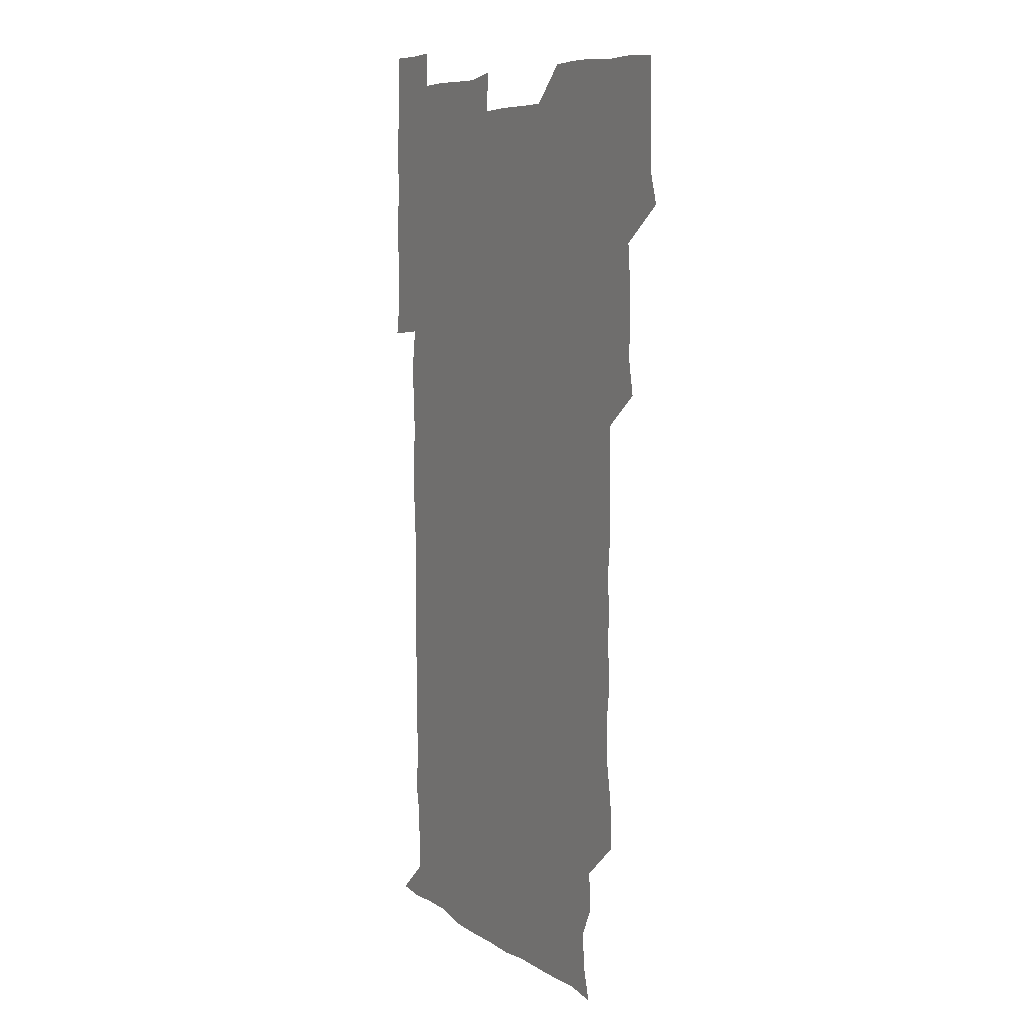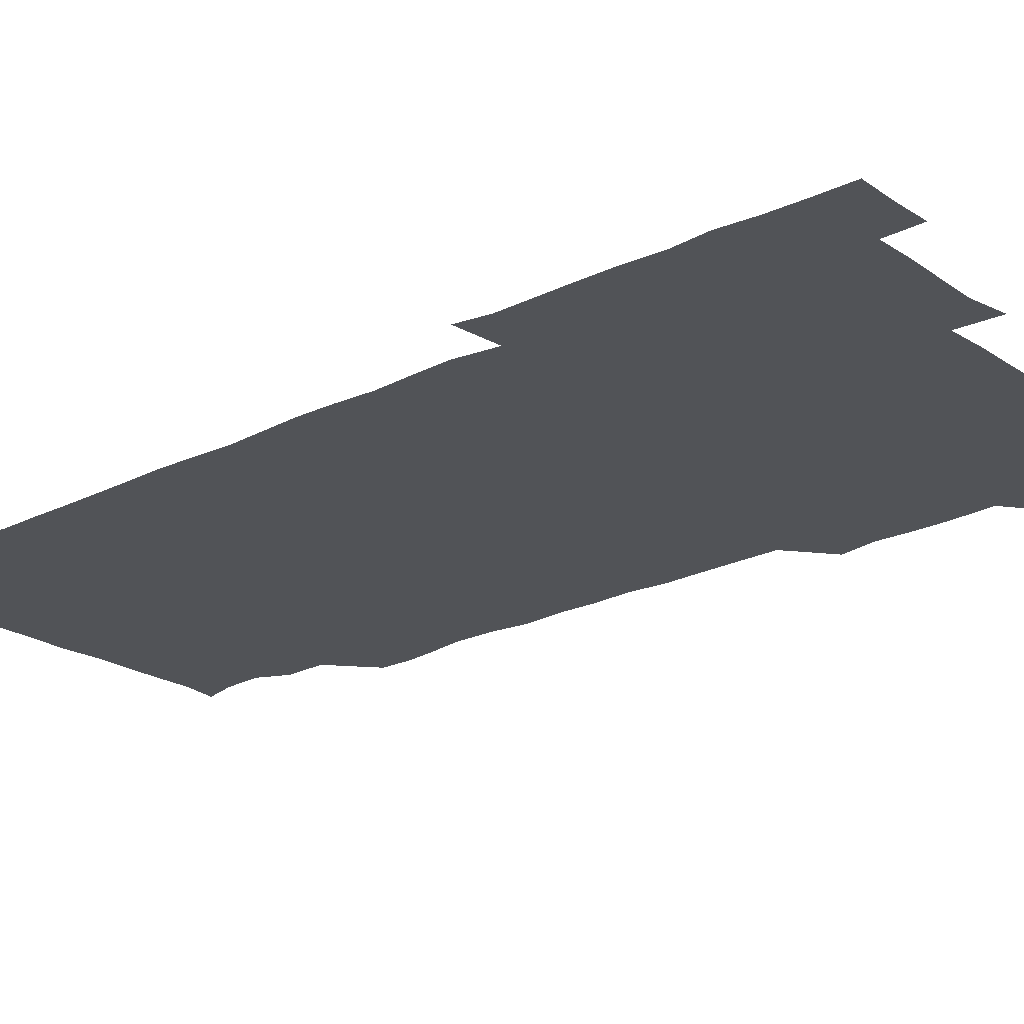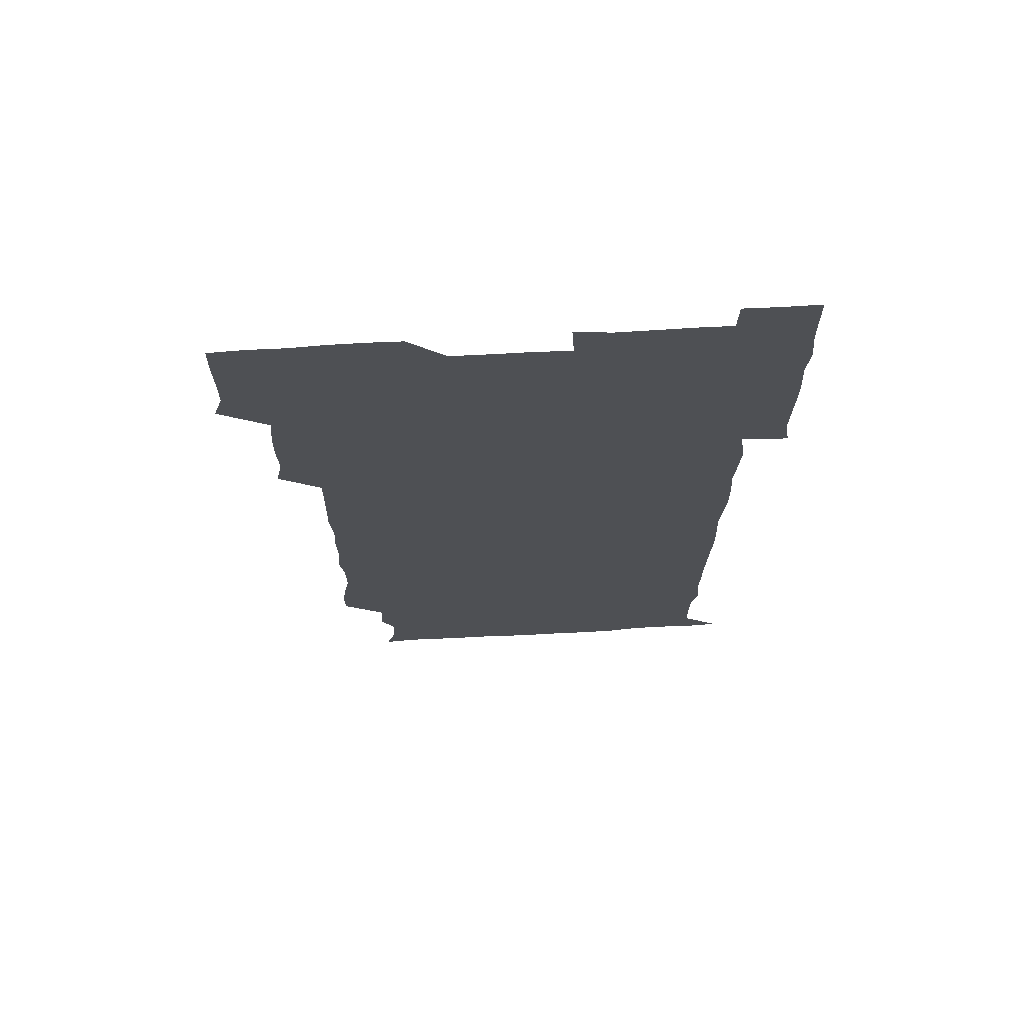
<metadata>
{"format":"obj","ext":"obj","renderer":"f3d","projection":"perspective","resolution":1024,"background":"white","views":[{"elev":7.7,"azim":-119.5,"up":"+Y"},{"elev":-22.2,"azim":130.3,"up":"+Z"},{"elev":71.0,"azim":-3.2,"up":"+Y"}]}
</metadata>
<code>
v 476.5 526.8 0
v 480.5 540 0
v 480.8 555.3 0
v 480.6 570.8 0
v 481 585.7 0
v 492.7 449.3 0
v 495.5 464.3 0
v 495 478.7 0
v 495.2 493.9 0
v 496.7 511.4 0
v 497.6 526.3 0
v 496.6 540.8 0
v 496.6 555.4 0
v 497.6 569.5 0
v 495.6 586.8 0
v 507 253 0
v 506.8 266.5 0
v 508.5 278.9 0
v 511 293.2 0
v 510.8 310.1 0
v 509 324.8 0
v 510.3 341 0
v 509.9 356.1 0
v 510.7 372.6 0
v 509.3 387.6 0
v 509.8 402.6 0
v 510.1 418.2 0
v 510.2 435.1 0
v 510 450.4 0
v 511.5 465.8 0
v 509.8 480 0
v 511.1 495.8 0
v 511.6 511 0
v 511.9 525.8 0
v 510.3 541 0
v 512.7 555.3 0
v 511.8 570.4 0
v 510.9 586.4 0
v 524.7 179.2 0
v 528.5 192.8 0
v 529.7 208.2 0
v 523.8 220.4 0
v 524.5 237.4 0
v 526.5 254.7 0
v 528.8 270.9 0
v 527.9 286.3 0
v 527.3 300.9 0
v 528 315.7 0
v 526.8 330.5 0
v 526.7 345.4 0
v 526.6 360.3 0
v 527.1 375.6 0
v 526.8 390.7 0
v 526.4 405.6 0
v 526 420.5 0
v 527.1 436.4 0
v 526.3 451.1 0
v 527 466.4 0
v 525.9 481 0
v 527.3 496.5 0
v 526.2 511.2 0
v 526.1 526.1 0
v 526.9 540.9 0
v 526.8 555.4 0
v 526.3 570.8 0
v 525.7 587.5 0
v 538.9 180.9 0
v 538.7 190.9 0
v 543.3 212.1 0
v 541.2 226 0
v 541.1 240.8 0
v 543.1 257.2 0
v 542.9 272.2 0
v 542.6 287.1 0
v 543 302.4 0
v 542.2 316.6 0
v 541.6 331.4 0
v 543.5 348.1 0
v 542.2 361.6 0
v 542.2 376.6 0
v 542.2 391.7 0
v 541.6 406.3 0
v 541.6 421.4 0
v 541 436 0
v 541.5 451.4 0
v 541.7 466.5 0
v 541.7 481.5 0
v 541.6 496.3 0
v 541.5 511.1 0
v 542 525.9 0
v 541.9 540.5 0
v 542.2 554.4 0
v 540.8 571.1 0
v 540 587.7 0
v 551.9 180.2 0
v 555.3 196.6 0
v 557.5 212.9 0
v 557.7 228.3 0
v 558.2 243.8 0
v 557.9 258.1 0
v 557.2 272.3 0
v 557.4 287.5 0
v 557.1 302.1 0
v 556.7 316.7 0
v 556.7 331.8 0
v 556.4 346.2 0
v 557 361.9 0
v 556.9 376.8 0
v 556.5 391.5 0
v 557.3 407.3 0
v 556.8 421.7 0
v 556.7 436.5 0
v 556.5 451.5 0
v 556.8 466.6 0
v 556.9 481.6 0
v 556.7 496.3 0
v 556.6 511.1 0
v 556.5 525.9 0
v 556.7 540.4 0
v 556.5 554.9 0
v 555.5 570.5 0
v 554 587.2 0
v 567 179.7 0
v 570.2 197 0
v 572.9 214.7 0
v 572.7 228.6 0
v 572.2 242.9 0
v 572.1 257.8 0
v 572.2 272.7 0
v 571.7 287 0
v 571.5 301.7 0
v 571.7 317.1 0
v 571.8 332.2 0
v 571.7 347.1 0
v 572.4 362.8 0
v 571.8 377 0
v 571 391.1 0
v 571.6 406.8 0
v 571.2 421.2 0
v 571.9 437.2 0
v 571.5 451.6 0
v 571.4 466.4 0
v 571.3 481.3 0
v 571.2 496.1 0
v 571.4 511.1 0
v 571.6 525.8 0
v 571.7 540.3 0
v 571.1 555.4 0
v 569.5 571.5 0
v 583.8 179.6 0
v 585 192.9 0
v 586.1 213.5 0
v 587 229 0
v 587 243.5 0
v 586.3 256.7 0
v 586.7 272.6 0
v 586.3 286.8 0
v 586.3 301.9 0
v 586.6 317.7 0
v 586.4 332 0
v 586 345.2 0
v 586.5 362.8 0
v 586.9 377.6 0
v 586.3 391.7 0
v 586.3 406.5 0
v 585.6 420.5 0
v 586.3 436.8 0
v 586.3 451.6 0
v 586.2 466.4 0
v 586.2 481.3 0
v 586.3 496.3 0
v 586.5 511.1 0
v 586.2 525.9 0
v 586.3 540.4 0
v 586.1 555.5 0
v 585.2 571.3 0
v 598.8 177.9 0
v 601 195.8 0
v 600.9 213.1 0
v 601.3 228.9 0
v 601.3 243.1 0
v 600.9 256.2 0
v 601.2 272.8 0
v 601.2 286.8 0
v 601.2 302.3 0
v 601.1 316.6 0
v 601.1 331.3 0
v 601.4 346.5 0
v 601.1 361.3 0
v 601.1 377.7 0
v 601.2 391.9 0
v 601.1 406.8 0
v 601 421.5 0
v 601.1 436.4 0
v 601.2 451.8 0
v 601.3 466.7 0
v 601.1 481.3 0
v 601.2 496.4 0
v 601.3 511.2 0
v 601.2 525.9 0
v 601 541 0
v 601.1 555.6 0
v 600.7 571.3 0
v 614.8 178.2 0
v 616.2 197.2 0
v 616 211.9 0
v 615.6 228.2 0
v 615.7 243.5 0
v 615.8 257.7 0
v 615.9 271.9 0
v 616.1 287.6 0
v 615.8 302.1 0
v 615.7 317.4 0
v 615.8 330.1 0
v 616.1 347.7 0
v 616 362.1 0
v 616 376.4 0
v 615.9 392 0
v 615.9 406.5 0
v 615.9 421.9 0
v 615.9 436.3 0
v 615.8 452.1 0
v 615.9 466.5 0
v 615.9 481.3 0
v 616 496.3 0
v 615.9 511.2 0
v 616 525.9 0
v 616.2 540.4 0
v 616.2 555.6 0
v 616.5 570.6 0
v 615.5 587.9 0
v 631 177.5 0
v 630.7 197.3 0
v 630.9 213.4 0
v 630.6 227.9 0
v 630.5 242.5 0
v 630.4 257.2 0
v 631 270.9 0
v 630.4 288.3 0
v 630.5 302.6 0
v 630.6 316.8 0
v 630.9 332.8 0
v 630.7 347.7 0
v 630.7 362.2 0
v 630.7 376.8 0
v 630.6 392.1 0
v 630.6 406.8 0
v 630.8 421.5 0
v 630.7 436.7 0
v 630.7 451.6 0
v 630.6 466.6 0
v 630.5 481.4 0
v 631 496.1 0
v 630.6 511.3 0
v 630.9 526 0
v 630.8 540.7 0
v 630.9 555.4 0
v 630.8 571 0
v 630.7 585.4 0
v 646.9 177.5 0
v 645.6 196.2 0
v 645.1 213.4 0
v 645 228.5 0
v 645.5 242 0
v 646.1 255.1 0
v 645.5 272 0
v 645.4 287 0
v 645 302.5 0
v 645.7 316.1 0
v 645.2 332.9 0
v 645.2 347.5 0
v 645.2 362.4 0
v 645.4 376.9 0
v 645.6 391.6 0
v 645.4 406.7 0
v 645.3 421.8 0
v 645.6 436.5 0
v 645.5 451.5 0
v 645.4 466.6 0
v 645.6 481.4 0
v 645.6 496.3 0
v 645.9 511 0
v 645.5 526.2 0
v 645.5 540.8 0
v 645.7 555.6 0
v 645.7 571.4 0
v 645.8 585.7 0
v 662.5 180.4 0
v 660.9 196.2 0
v 659.6 213 0
v 659.6 227.9 0
v 660 242.2 0
v 659.8 257.8 0
v 660.6 271.4 0
v 659.9 287.3 0
v 660.2 301.7 0
v 659.8 317.6 0
v 660.3 331.7 0
v 660.4 346.5 0
v 660.1 361.7 0
v 659.6 377.2 0
v 660.2 391.7 0
v 660.1 406.7 0
v 660 421.7 0
v 660.1 436.7 0
v 660.1 451.7 0
v 660.2 466.6 0
v 660.2 481.5 0
v 659.7 496.7 0
v 660.3 511.2 0
v 660.3 526.2 0
v 660.6 541 0
v 660.6 555.9 0
v 660.7 570.9 0
v 660.9 586.1 0
v 677.8 180.2 0
v 676.7 194 0
v 675 210.5 0
v 674.8 226 0
v 675.2 240.9 0
v 675 255.9 0
v 675.2 270.7 0
v 674.7 286.2 0
v 674.9 301.1 0
v 674.3 316.8 0
v 674.7 331.4 0
v 674.9 346.1 0
v 674.6 361.4 0
v 675.2 376.1 0
v 676.4 390.5 0
v 675 406.2 0
v 675.6 420.8 0
v 675 436.4 0
v 675.5 451.4 0
v 675.1 466.8 0
v 675.2 481.4 0
v 675.1 496.5 0
v 674.4 511.4 0
v 675.5 526.1 0
v 674.6 541.4 0
v 675.1 555.8 0
v 675.3 570.3 0
v 675.7 585.8 0
v 676 600.9 0
v 692.5 179.1 0
v 689.2 194.9 0
v 689 208.8 0
v 689.2 223.7 0
v 691.8 237.2 0
v 690.3 252.9 0
v 690.7 267.7 0
v 690.7 282.8 0
v 691.1 297.8 0
v 691.4 312.8 0
v 692 327.6 0
v 691.6 342.8 0
v 690.9 358.8 0
v 691.8 374 0
v 692.7 388.7 0
v 692.5 403.5 0
v 691.5 419.2 0
v 692.4 434.5 0
v 693.1 450.2 0
v 690.5 467.7 0
v 690.8 480.8 0
v 691.7 495.3 0
v 690.2 511 0
v 690.8 525.7 0
v 690 541.1 0
v 689.7 556 0
v 689.5 570.4 0
v 690.5 585.3 0
v 691 600.4 0
v 705.3 180.3 0
v 710.2 465.9 0
v 708 479.5 0
v 708.1 494 0
v 708.3 509.1 0
v 708.2 524.1 0
v 707.2 539.7 0
v 708.4 555 0
v 706.9 570.5 0
v 706.5 585.7 0
v 706.3 600.7 0
f 10 11 1
f 1 11 2
f 11 12 2
f 2 12 3
f 12 13 3
f 3 13 4
f 13 14 4
f 4 14 5
f 14 15 5
f 28 29 6
f 6 29 7
f 29 30 7
f 7 30 8
f 30 31 8
f 8 31 9
f 31 32 9
f 9 32 10
f 32 33 10
f 10 33 11
f 33 34 11
f 11 34 12
f 34 35 12
f 12 35 13
f 35 36 13
f 13 36 14
f 36 37 14
f 14 37 15
f 37 38 15
f 43 44 16
f 16 44 17
f 44 45 17
f 17 45 18
f 45 46 18
f 18 46 19
f 46 47 19
f 19 47 20
f 47 48 20
f 20 48 21
f 48 49 21
f 21 49 22
f 49 50 22
f 22 50 23
f 50 51 23
f 23 51 24
f 51 52 24
f 24 52 25
f 52 53 25
f 25 53 26
f 53 54 26
f 26 54 27
f 54 55 27
f 27 55 28
f 55 56 28
f 28 56 29
f 56 57 29
f 29 57 30
f 57 58 30
f 30 58 31
f 58 59 31
f 31 59 32
f 59 60 32
f 32 60 33
f 60 61 33
f 33 61 34
f 61 62 34
f 34 62 35
f 62 63 35
f 35 63 36
f 63 64 36
f 36 64 37
f 64 65 37
f 37 65 38
f 65 66 38
f 39 67 40
f 67 68 40
f 40 68 41
f 68 69 41
f 41 69 42
f 69 70 42
f 42 70 43
f 70 71 43
f 43 71 44
f 71 72 44
f 44 72 45
f 72 73 45
f 45 73 46
f 73 74 46
f 46 74 47
f 74 75 47
f 47 75 48
f 75 76 48
f 48 76 49
f 76 77 49
f 49 77 50
f 77 78 50
f 50 78 51
f 78 79 51
f 51 79 52
f 79 80 52
f 52 80 53
f 80 81 53
f 53 81 54
f 81 82 54
f 54 82 55
f 82 83 55
f 55 83 56
f 83 84 56
f 56 84 57
f 84 85 57
f 57 85 58
f 85 86 58
f 58 86 59
f 86 87 59
f 59 87 60
f 87 88 60
f 60 88 61
f 88 89 61
f 61 89 62
f 89 90 62
f 62 90 63
f 90 91 63
f 63 91 64
f 91 92 64
f 64 92 65
f 92 93 65
f 65 93 66
f 93 94 66
f 67 95 68
f 95 96 68
f 68 96 69
f 96 97 69
f 69 97 70
f 97 98 70
f 70 98 71
f 98 99 71
f 71 99 72
f 99 100 72
f 72 100 73
f 100 101 73
f 73 101 74
f 101 102 74
f 74 102 75
f 102 103 75
f 75 103 76
f 103 104 76
f 76 104 77
f 104 105 77
f 77 105 78
f 105 106 78
f 78 106 79
f 106 107 79
f 79 107 80
f 107 108 80
f 80 108 81
f 108 109 81
f 81 109 82
f 109 110 82
f 82 110 83
f 110 111 83
f 83 111 84
f 111 112 84
f 84 112 85
f 112 113 85
f 85 113 86
f 113 114 86
f 86 114 87
f 114 115 87
f 87 115 88
f 115 116 88
f 88 116 89
f 116 117 89
f 89 117 90
f 117 118 90
f 90 118 91
f 118 119 91
f 91 119 92
f 119 120 92
f 92 120 93
f 120 121 93
f 93 121 94
f 121 122 94
f 95 123 96
f 123 124 96
f 96 124 97
f 124 125 97
f 97 125 98
f 125 126 98
f 98 126 99
f 126 127 99
f 99 127 100
f 127 128 100
f 100 128 101
f 128 129 101
f 101 129 102
f 129 130 102
f 102 130 103
f 130 131 103
f 103 131 104
f 131 132 104
f 104 132 105
f 132 133 105
f 105 133 106
f 133 134 106
f 106 134 107
f 134 135 107
f 107 135 108
f 135 136 108
f 108 136 109
f 136 137 109
f 109 137 110
f 137 138 110
f 110 138 111
f 138 139 111
f 111 139 112
f 139 140 112
f 112 140 113
f 140 141 113
f 113 141 114
f 141 142 114
f 114 142 115
f 142 143 115
f 115 143 116
f 143 144 116
f 116 144 117
f 144 145 117
f 117 145 118
f 145 146 118
f 118 146 119
f 146 147 119
f 119 147 120
f 147 148 120
f 120 148 121
f 148 149 121
f 121 149 122
f 123 150 124
f 150 151 124
f 124 151 125
f 151 152 125
f 125 152 126
f 152 153 126
f 126 153 127
f 153 154 127
f 127 154 128
f 154 155 128
f 128 155 129
f 155 156 129
f 129 156 130
f 156 157 130
f 130 157 131
f 157 158 131
f 131 158 132
f 158 159 132
f 132 159 133
f 159 160 133
f 133 160 134
f 160 161 134
f 134 161 135
f 161 162 135
f 135 162 136
f 162 163 136
f 136 163 137
f 163 164 137
f 137 164 138
f 164 165 138
f 138 165 139
f 165 166 139
f 139 166 140
f 166 167 140
f 140 167 141
f 167 168 141
f 141 168 142
f 168 169 142
f 142 169 143
f 169 170 143
f 143 170 144
f 170 171 144
f 144 171 145
f 171 172 145
f 145 172 146
f 172 173 146
f 146 173 147
f 173 174 147
f 147 174 148
f 174 175 148
f 148 175 149
f 175 176 149
f 150 177 151
f 177 178 151
f 151 178 152
f 178 179 152
f 152 179 153
f 179 180 153
f 153 180 154
f 180 181 154
f 154 181 155
f 181 182 155
f 155 182 156
f 182 183 156
f 156 183 157
f 183 184 157
f 157 184 158
f 184 185 158
f 158 185 159
f 185 186 159
f 159 186 160
f 186 187 160
f 160 187 161
f 187 188 161
f 161 188 162
f 188 189 162
f 162 189 163
f 189 190 163
f 163 190 164
f 190 191 164
f 164 191 165
f 191 192 165
f 165 192 166
f 192 193 166
f 166 193 167
f 193 194 167
f 167 194 168
f 194 195 168
f 168 195 169
f 195 196 169
f 169 196 170
f 196 197 170
f 170 197 171
f 197 198 171
f 171 198 172
f 198 199 172
f 172 199 173
f 199 200 173
f 173 200 174
f 200 201 174
f 174 201 175
f 201 202 175
f 175 202 176
f 202 203 176
f 177 204 178
f 204 205 178
f 178 205 179
f 205 206 179
f 179 206 180
f 206 207 180
f 180 207 181
f 207 208 181
f 181 208 182
f 208 209 182
f 182 209 183
f 209 210 183
f 183 210 184
f 210 211 184
f 184 211 185
f 211 212 185
f 185 212 186
f 212 213 186
f 186 213 187
f 213 214 187
f 187 214 188
f 214 215 188
f 188 215 189
f 215 216 189
f 189 216 190
f 216 217 190
f 190 217 191
f 217 218 191
f 191 218 192
f 218 219 192
f 192 219 193
f 219 220 193
f 193 220 194
f 220 221 194
f 194 221 195
f 221 222 195
f 195 222 196
f 222 223 196
f 196 223 197
f 223 224 197
f 197 224 198
f 224 225 198
f 198 225 199
f 225 226 199
f 199 226 200
f 226 227 200
f 200 227 201
f 227 228 201
f 201 228 202
f 228 229 202
f 202 229 203
f 229 230 203
f 204 232 205
f 232 233 205
f 205 233 206
f 233 234 206
f 206 234 207
f 234 235 207
f 207 235 208
f 235 236 208
f 208 236 209
f 236 237 209
f 209 237 210
f 237 238 210
f 210 238 211
f 238 239 211
f 211 239 212
f 239 240 212
f 212 240 213
f 240 241 213
f 213 241 214
f 241 242 214
f 214 242 215
f 242 243 215
f 215 243 216
f 243 244 216
f 216 244 217
f 244 245 217
f 217 245 218
f 245 246 218
f 218 246 219
f 246 247 219
f 219 247 220
f 247 248 220
f 220 248 221
f 248 249 221
f 221 249 222
f 249 250 222
f 222 250 223
f 250 251 223
f 223 251 224
f 251 252 224
f 224 252 225
f 252 253 225
f 225 253 226
f 253 254 226
f 226 254 227
f 254 255 227
f 227 255 228
f 255 256 228
f 228 256 229
f 256 257 229
f 229 257 230
f 257 258 230
f 230 258 231
f 258 259 231
f 232 260 233
f 260 261 233
f 233 261 234
f 261 262 234
f 234 262 235
f 262 263 235
f 235 263 236
f 263 264 236
f 236 264 237
f 264 265 237
f 237 265 238
f 265 266 238
f 238 266 239
f 266 267 239
f 239 267 240
f 267 268 240
f 240 268 241
f 268 269 241
f 241 269 242
f 269 270 242
f 242 270 243
f 270 271 243
f 243 271 244
f 271 272 244
f 244 272 245
f 272 273 245
f 245 273 246
f 273 274 246
f 246 274 247
f 274 275 247
f 247 275 248
f 275 276 248
f 248 276 249
f 276 277 249
f 249 277 250
f 277 278 250
f 250 278 251
f 278 279 251
f 251 279 252
f 279 280 252
f 252 280 253
f 280 281 253
f 253 281 254
f 281 282 254
f 254 282 255
f 282 283 255
f 255 283 256
f 283 284 256
f 256 284 257
f 284 285 257
f 257 285 258
f 285 286 258
f 258 286 259
f 286 287 259
f 260 288 261
f 288 289 261
f 261 289 262
f 289 290 262
f 262 290 263
f 290 291 263
f 263 291 264
f 291 292 264
f 264 292 265
f 292 293 265
f 265 293 266
f 293 294 266
f 266 294 267
f 294 295 267
f 267 295 268
f 295 296 268
f 268 296 269
f 296 297 269
f 269 297 270
f 297 298 270
f 270 298 271
f 298 299 271
f 271 299 272
f 299 300 272
f 272 300 273
f 300 301 273
f 273 301 274
f 301 302 274
f 274 302 275
f 302 303 275
f 275 303 276
f 303 304 276
f 276 304 277
f 304 305 277
f 277 305 278
f 305 306 278
f 278 306 279
f 306 307 279
f 279 307 280
f 307 308 280
f 280 308 281
f 308 309 281
f 281 309 282
f 309 310 282
f 282 310 283
f 310 311 283
f 283 311 284
f 311 312 284
f 284 312 285
f 312 313 285
f 285 313 286
f 313 314 286
f 286 314 287
f 314 315 287
f 288 316 289
f 316 317 289
f 289 317 290
f 317 318 290
f 290 318 291
f 318 319 291
f 291 319 292
f 319 320 292
f 292 320 293
f 320 321 293
f 293 321 294
f 321 322 294
f 294 322 295
f 322 323 295
f 295 323 296
f 323 324 296
f 296 324 297
f 324 325 297
f 297 325 298
f 325 326 298
f 298 326 299
f 326 327 299
f 299 327 300
f 327 328 300
f 300 328 301
f 328 329 301
f 301 329 302
f 329 330 302
f 302 330 303
f 330 331 303
f 303 331 304
f 331 332 304
f 304 332 305
f 332 333 305
f 305 333 306
f 333 334 306
f 306 334 307
f 334 335 307
f 307 335 308
f 335 336 308
f 308 336 309
f 336 337 309
f 309 337 310
f 337 338 310
f 310 338 311
f 338 339 311
f 311 339 312
f 339 340 312
f 312 340 313
f 340 341 313
f 313 341 314
f 341 342 314
f 314 342 315
f 342 343 315
f 316 345 317
f 345 346 317
f 317 346 318
f 346 347 318
f 318 347 319
f 347 348 319
f 319 348 320
f 348 349 320
f 320 349 321
f 349 350 321
f 321 350 322
f 350 351 322
f 322 351 323
f 351 352 323
f 323 352 324
f 352 353 324
f 324 353 325
f 353 354 325
f 325 354 326
f 354 355 326
f 326 355 327
f 355 356 327
f 327 356 328
f 356 357 328
f 328 357 329
f 357 358 329
f 329 358 330
f 358 359 330
f 330 359 331
f 359 360 331
f 331 360 332
f 360 361 332
f 332 361 333
f 361 362 333
f 333 362 334
f 362 363 334
f 334 363 335
f 363 364 335
f 335 364 336
f 364 365 336
f 336 365 337
f 365 366 337
f 337 366 338
f 366 367 338
f 338 367 339
f 367 368 339
f 339 368 340
f 368 369 340
f 340 369 341
f 369 370 341
f 341 370 342
f 370 371 342
f 342 371 343
f 371 372 343
f 343 372 344
f 372 373 344
f 345 374 346
f 364 375 365
f 375 376 365
f 365 376 366
f 376 377 366
f 366 377 367
f 377 378 367
f 367 378 368
f 378 379 368
f 368 379 369
f 379 380 369
f 369 380 370
f 380 381 370
f 370 381 371
f 381 382 371
f 371 382 372
f 382 383 372
f 372 383 373
f 383 384 373

</code>
